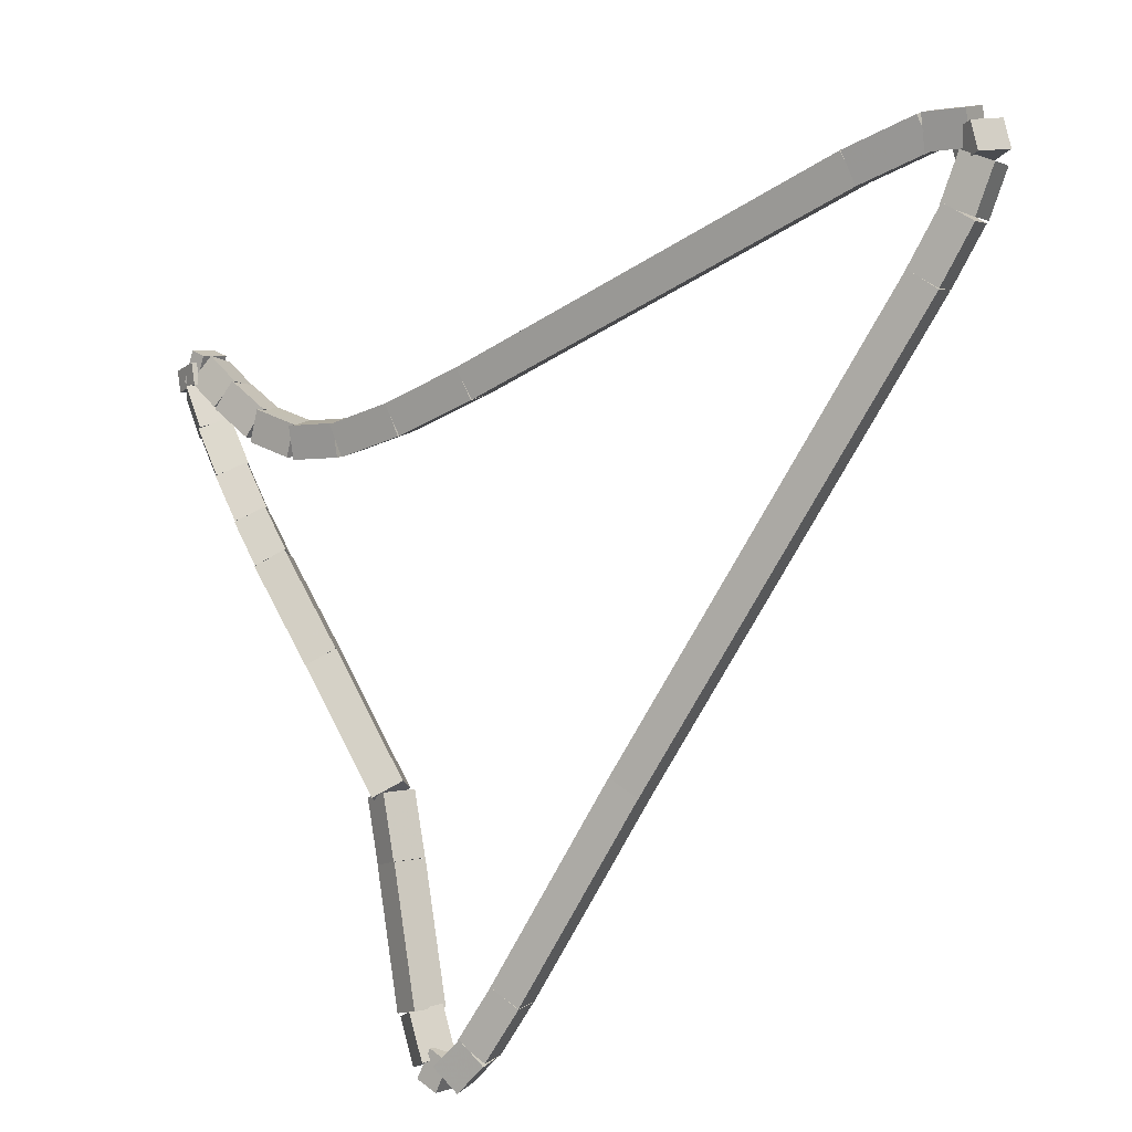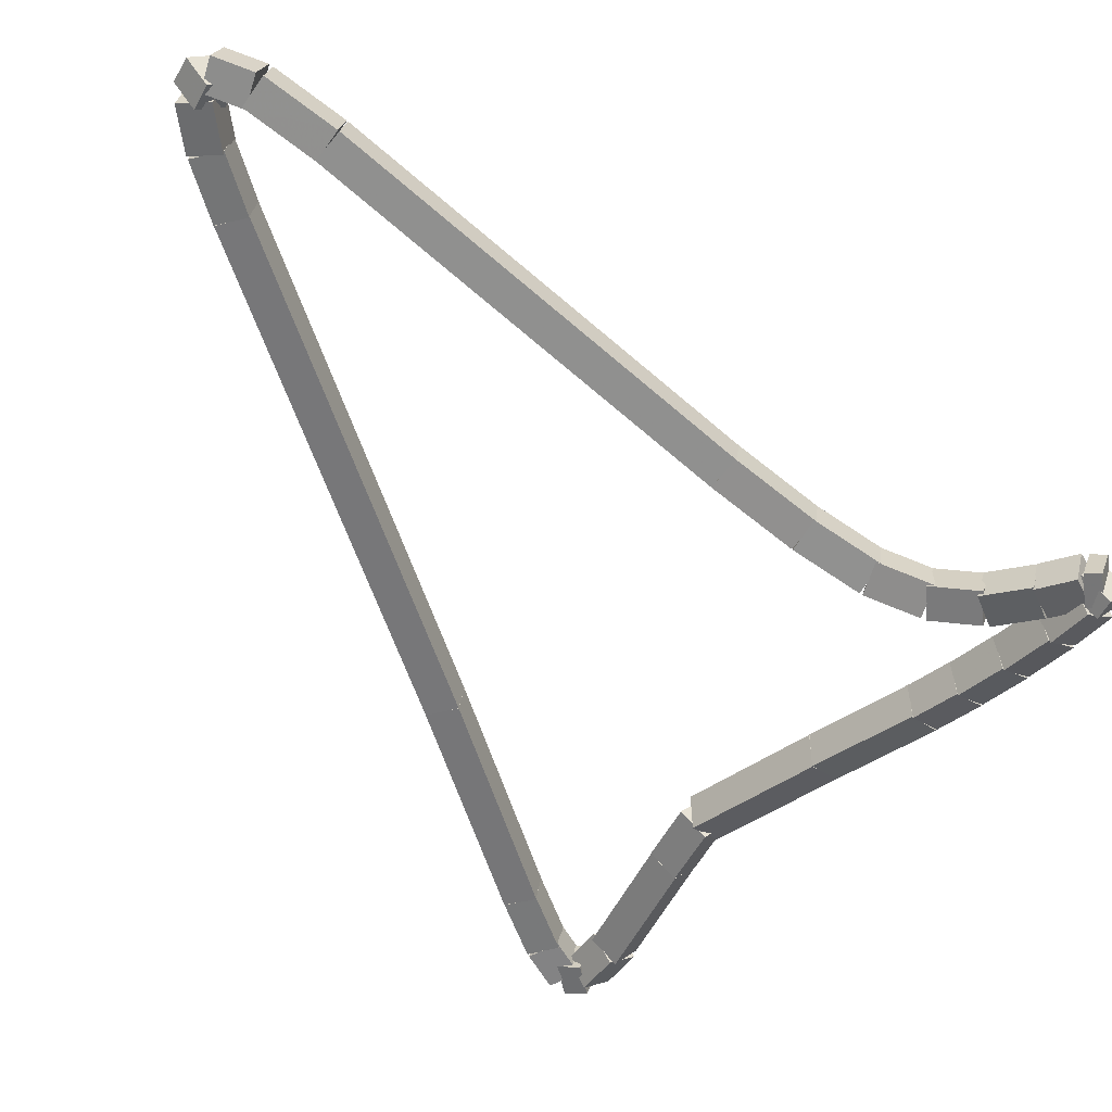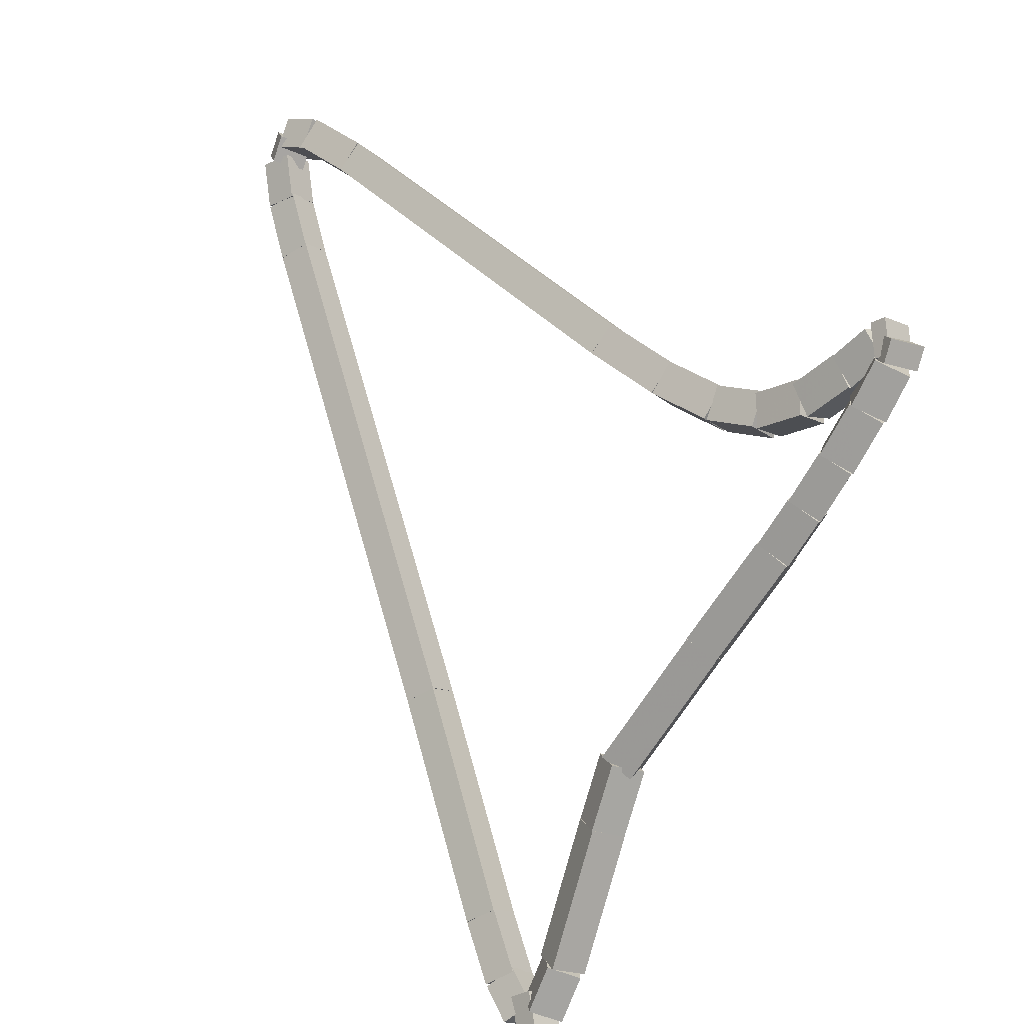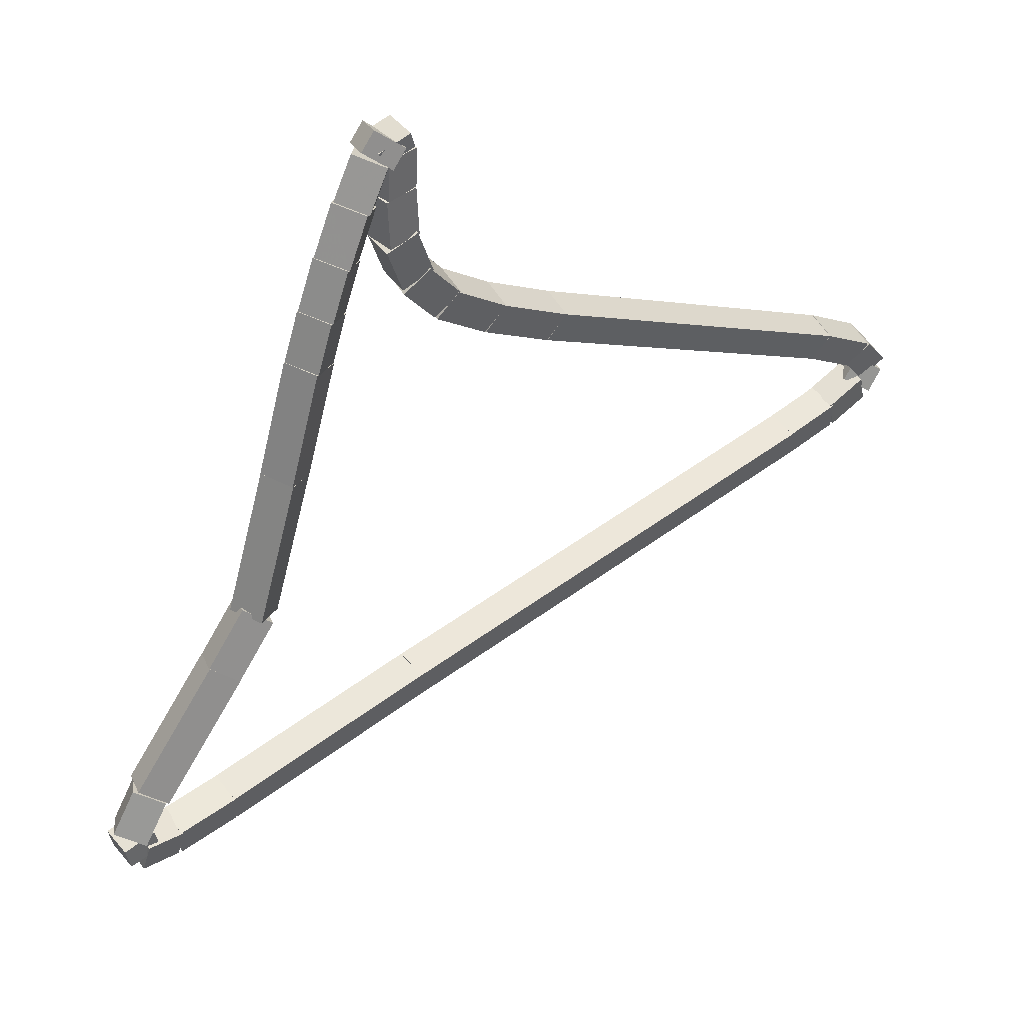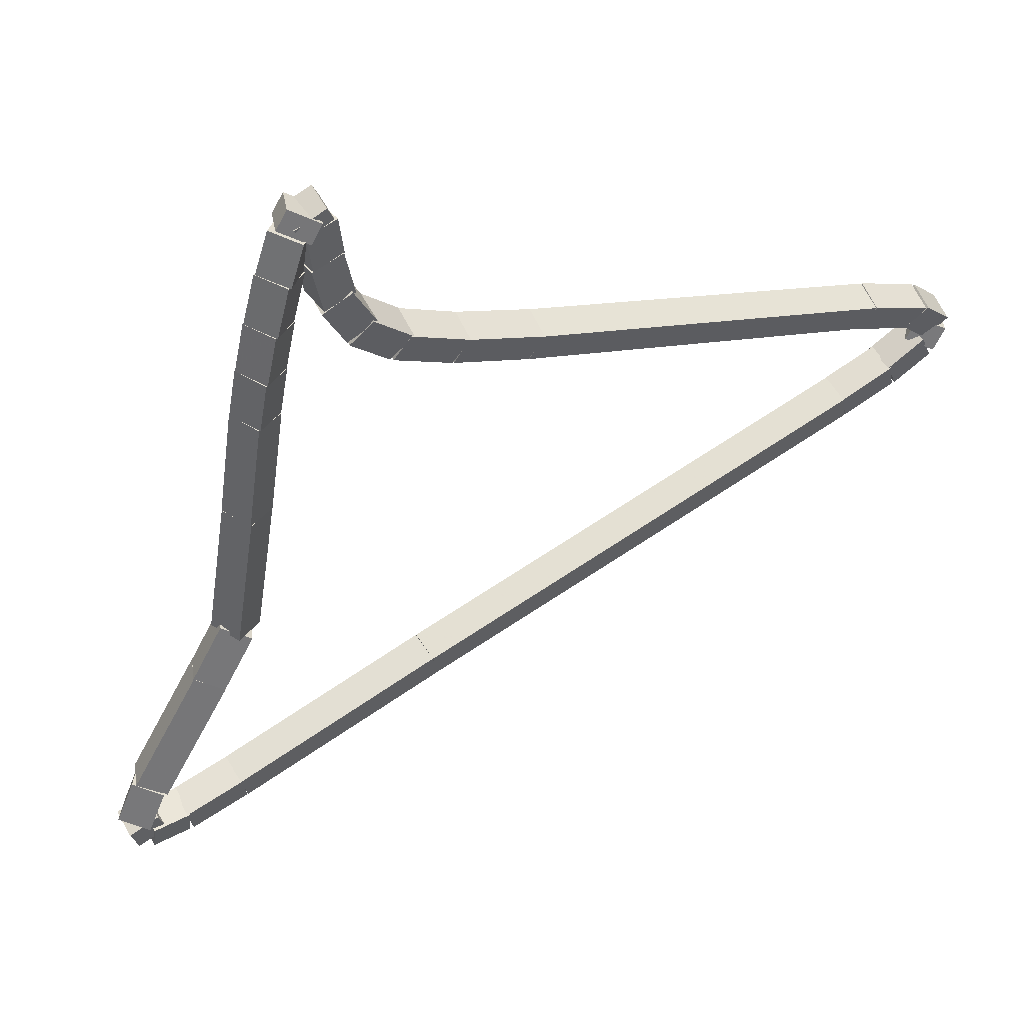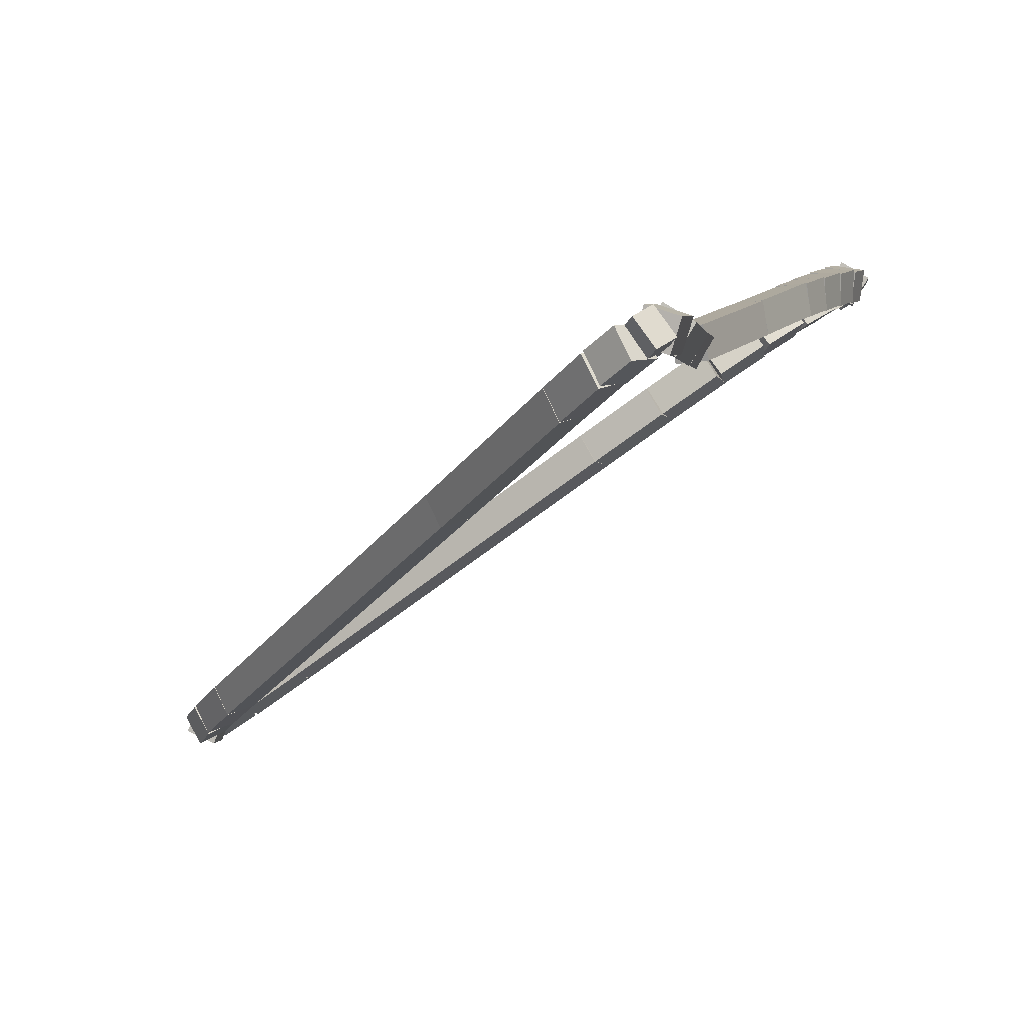
<metadata>
{"format":"obj","ext":"obj","renderer":"f3d","projection":"perspective","resolution":1024,"background":"white","views":[{"elev":-38.7,"azim":-176.0,"up":"+Z"},{"elev":-12.5,"azim":-20.3,"up":"+Y"},{"elev":38.0,"azim":18.3,"up":"+Z"},{"elev":0.6,"azim":97.4,"up":"+Z"},{"elev":11.0,"azim":108.5,"up":"+Z"},{"elev":-58.7,"azim":4.7,"up":"+Z"}]}
</metadata>
<code>
g name
v 11.8 36.62 5.066
v 11.77 36.35 5.171
v 12.03 36.29 5.066
v 12.05 36.55 4.962
v 11.26 36.24 4
v 11.23 35.98 4.105
v 11.49 35.91 4
v 11.51 36.18 3.895
f 1 2 3 4
f 6 2 1 5
f 5 1 4 8
f 6 5 8 7
f 8 4 3 7
f 7 3 2 6
g name
v 12.23 36.9 5.893
v 12.2 36.64 5.999
v 12.45 36.56 5.893
v 12.48 36.82 5.788
v 11.8 36.62 5.066
v 11.77 36.36 5.172
v 12.02 36.28 5.066
v 12.06 36.54 4.961
f 9 10 11 12
f 14 10 9 13
f 13 9 12 16
f 14 13 16 15
f 16 12 11 15
f 15 11 10 14
g name
v 12.4 37.02 6.257
v 12.38 36.76 6.361
v 12.64 36.7 6.257
v 12.66 36.97 6.154
v 12.22 36.89 5.893
v 12.21 36.63 5.997
v 12.46 36.57 5.893
v 12.48 36.83 5.79
f 17 18 19 20
f 22 18 17 21
f 21 17 20 24
f 22 21 24 23
f 24 20 19 23
f 23 19 18 22
g name
v 12.56 37.16 6.632
v 12.56 36.9 6.734
v 12.82 36.86 6.632
v 12.82 37.12 6.53
v 12.39 37.02 6.257
v 12.39 36.75 6.36
v 12.65 36.71 6.257
v 12.65 36.98 6.155
f 25 26 27 28
f 30 26 25 29
f 29 25 28 32
f 30 29 32 31
f 32 28 27 31
f 31 27 26 30
g name
v 12.7 37.31 7.014
v 12.72 37.05 7.115
v 12.99 37.03 7.014
v 12.96 37.29 6.913
v 12.54 37.15 6.632
v 12.57 36.89 6.733
v 12.83 36.87 6.632
v 12.81 37.13 6.531
f 33 34 35 36
f 38 34 33 37
f 37 33 36 40
f 38 37 40 39
f 40 36 35 39
f 39 35 34 38
g name
v 12.8 37.44 7.343
v 12.85 37.18 7.443
v 13.12 37.2 7.343
v 13.06 37.46 7.243
v 12.68 37.29 7.014
v 12.74 37.03 7.114
v 13 37.05 7.014
v 12.95 37.31 6.914
f 41 42 43 44
f 46 42 41 45
f 45 41 44 48
f 46 45 48 47
f 48 44 43 47
f 47 43 42 46
g name
v 12.78 37.46 7.5
v 12.94 37.25 7.607
v 13.17 37.38 7.5
v 13.01 37.59 7.393
v 12.76 37.36 7.343
v 12.92 37.16 7.45
v 13.15 37.28 7.343
v 12.99 37.49 7.236
f 49 50 51 52
f 54 50 49 53
f 53 49 52 56
f 54 53 56 55
f 56 52 51 55
f 55 51 50 54
g name
v 12.84 37.24 7.419
v 12.75 37.45 7.576
v 12.9 37.63 7.419
v 13 37.42 7.261
v 12.95 37.22 7.5
v 12.85 37.44 7.657
v 13 37.62 7.5
v 13.1 37.4 7.342
f 57 58 59 60
f 62 58 57 61
f 61 57 60 64
f 62 61 64 63
f 64 60 59 63
f 63 59 58 62
g name
v 12.7 37.2 7.155
v 12.51 37.37 7.281
v 12.63 37.59 7.155
v 12.82 37.42 7.029
v 12.91 37.24 7.419
v 12.72 37.41 7.545
v 12.84 37.63 7.419
v 13.03 37.46 7.293
f 65 66 67 68
f 70 66 65 69
f 69 65 68 72
f 70 69 72 71
f 72 68 67 71
f 71 67 66 70
g name
v 12.4 37.18 6.845
v 12.24 37.36 6.979
v 12.37 37.57 6.845
v 12.53 37.39 6.711
v 12.68 37.2 7.155
v 12.51 37.39 7.289
v 12.65 37.6 7.155
v 12.81 37.41 7.021
f 73 74 75 76
f 78 74 73 77
f 77 73 76 80
f 78 77 80 79
f 80 76 75 79
f 79 75 74 78
g name
v 12.02 37.24 6.603
v 11.94 37.46 6.766
v 12.09 37.63 6.603
v 12.17 37.42 6.441
v 12.35 37.18 6.845
v 12.27 37.4 7.007
v 12.42 37.57 6.845
v 12.5 37.35 6.682
f 81 82 83 84
f 86 82 81 85
f 85 81 84 88
f 86 85 88 87
f 88 84 83 87
f 87 83 82 86
g name
v 11.58 37.43 6.455
v 11.6 37.64 6.644
v 11.74 37.79 6.455
v 11.72 37.58 6.266
v 11.97 37.25 6.603
v 11.99 37.46 6.792
v 12.13 37.62 6.603
v 12.11 37.41 6.415
f 89 90 91 92
f 94 90 89 93
f 93 89 92 96
f 94 93 96 95
f 96 92 91 95
f 95 91 90 94
g name
v 11.07 37.74 6.385
v 11.15 37.92 6.583
v 11.27 38.08 6.385
v 11.19 37.9 6.186
v 11.56 37.44 6.455
v 11.64 37.62 6.654
v 11.77 37.78 6.455
v 11.68 37.6 6.257
f 97 98 99 100
f 102 98 97 101
f 101 97 100 104
f 102 101 104 103
f 104 100 99 103
f 103 99 98 102
g name
v 10.44 38.16 6.355
v 10.55 38.33 6.555
v 10.67 38.49 6.355
v 10.56 38.32 6.155
v 11.06 37.74 6.385
v 11.16 37.91 6.584
v 11.28 38.07 6.385
v 11.18 37.9 6.185
f 105 106 107 108
f 110 106 105 109
f 109 105 108 112
f 110 109 112 111
f 112 108 107 111
f 111 107 106 110
g name
v 7.458 40.26 6.342
v 7.572 40.42 6.542
v 7.688 40.59 6.342
v 7.573 40.42 6.142
v 10.44 38.16 6.355
v 10.56 38.32 6.555
v 10.67 38.49 6.355
v 10.56 38.32 6.155
f 113 114 115 116
f 118 114 113 117
f 117 113 116 120
f 118 117 120 119
f 120 116 115 119
f 119 115 114 118
g name
v 6.932 40.6 6.3
v 7.03 40.77 6.499
v 7.151 40.94 6.3
v 7.053 40.76 6.1
v 7.464 40.25 6.342
v 7.562 40.43 6.542
v 7.682 40.59 6.342
v 7.584 40.41 6.143
f 121 122 123 124
f 126 122 121 125
f 125 121 124 128
f 126 125 128 127
f 128 124 123 127
f 127 123 122 126
g name
v 6.662 40.71 6.182
v 6.679 40.92 6.37
v 6.82 41.08 6.182
v 6.803 40.87 5.994
v 6.962 40.58 6.3
v 6.98 40.79 6.488
v 7.121 40.95 6.3
v 7.104 40.74 6.111
f 129 130 131 132
f 134 130 129 133
f 133 129 132 136
f 134 133 136 135
f 136 132 131 135
f 135 131 130 134
g name
v 6.888 40.72 5.981
v 6.642 40.62 6.084
v 6.512 40.85 5.981
v 6.759 40.95 5.879
v 6.929 40.83 6.182
v 6.683 40.74 6.285
v 6.553 40.96 6.182
v 6.8 41.06 6.08
f 137 138 139 140
f 142 138 137 141
f 141 137 140 144
f 142 141 144 143
f 144 140 139 143
f 143 139 138 142
g name
v 7.026 40.59 5.729
v 6.906 40.39 5.886
v 6.672 40.41 5.729
v 6.791 40.61 5.572
v 6.877 40.88 5.981
v 6.758 40.67 6.138
v 6.523 40.69 5.981
v 6.643 40.89 5.824
f 145 146 147 148
f 150 146 145 149
f 149 145 148 152
f 150 149 152 151
f 152 148 147 151
f 151 147 146 150
g name
v 7.274 40.24 5.459
v 7.168 40.04 5.631
v 6.946 40.01 5.459
v 7.052 40.21 5.287
v 7.013 40.61 5.729
v 6.907 40.42 5.901
v 6.685 40.39 5.729
v 6.791 40.58 5.557
f 153 154 155 156
f 158 154 153 157
f 157 153 156 160
f 158 157 160 159
f 160 156 155 159
f 159 155 154 158
g name
v 9.578 37.12 3.352
v 9.474 36.93 3.528
v 9.256 36.88 3.352
v 9.36 37.08 3.176
v 7.271 40.24 5.459
v 7.167 40.05 5.635
v 6.949 40.01 5.459
v 7.053 40.2 5.283
f 161 162 163 164
f 166 162 161 165
f 165 161 164 168
f 166 165 168 167
f 168 164 163 167
f 167 163 162 166
g name
v 10.58 35.73 2.391
v 10.48 35.53 2.566
v 10.26 35.5 2.391
v 10.36 35.69 2.217
v 9.579 37.12 3.352
v 9.474 36.92 3.527
v 9.255 36.89 3.352
v 9.36 37.08 3.178
f 169 170 171 172
f 174 170 169 173
f 173 169 172 176
f 174 173 176 175
f 176 172 171 175
f 175 171 170 174
g name
v 10.87 35.36 2.145
v 10.77 35.16 2.322
v 10.55 35.11 2.145
v 10.66 35.31 1.967
v 10.58 35.74 2.391
v 10.48 35.54 2.569
v 10.26 35.49 2.391
v 10.37 35.69 2.214
f 177 178 179 180
f 182 178 177 181
f 181 177 180 184
f 182 181 184 183
f 184 180 179 183
f 183 179 178 182
g name
v 11.08 35.14 2.043
v 10.98 34.96 2.234
v 10.79 34.86 2.043
v 10.89 35.05 1.853
v 10.85 35.37 2.145
v 10.75 35.19 2.335
v 10.57 35.09 2.145
v 10.67 35.28 1.954
f 185 186 187 188
f 190 186 185 189
f 189 185 188 192
f 190 189 192 191
f 192 188 187 191
f 191 187 186 190
g name
v 11.1 35.19 2.179
v 10.95 35 2.328
v 11.07 34.79 2.179
v 11.22 34.98 2.03
v 10.95 35.2 2.043
v 10.8 35.01 2.192
v 10.92 34.8 2.043
v 11.07 34.99 1.895
f 193 194 195 196
f 198 194 193 197
f 197 193 196 200
f 198 197 200 199
f 200 196 195 199
f 199 195 194 198
g name
v 11 35.27 2.534
v 11.1 35.02 2.635
v 11.36 35.09 2.534
v 11.26 35.33 2.433
v 10.91 35.08 2.179
v 11.01 34.84 2.28
v 11.27 34.9 2.179
v 11.17 35.15 2.078
f 201 202 203 204
f 206 202 201 205
f 205 201 204 208
f 206 205 208 207
f 208 204 203 207
f 207 203 202 206
g name
v 11.11 35.83 3.531
v 11.27 35.63 3.638
v 11.5 35.75 3.531
v 11.34 35.96 3.425
v 10.98 35.22 2.534
v 11.15 35.01 2.641
v 11.38 35.14 2.534
v 11.21 35.34 2.427
f 209 210 211 212
f 214 210 209 213
f 213 209 212 216
f 214 213 216 215
f 216 212 211 215
f 215 211 210 214
g name
v 11.18 36.12 4
v 11.33 35.91 4.106
v 11.57 36.03 4
v 11.41 36.24 3.894
v 11.11 35.84 3.531
v 11.27 35.63 3.637
v 11.5 35.75 3.531
v 11.34 35.96 3.426
f 217 218 219 220
f 222 218 217 221
f 221 217 220 224
f 222 221 224 223
f 224 220 219 223
f 223 219 218 222

</code>
